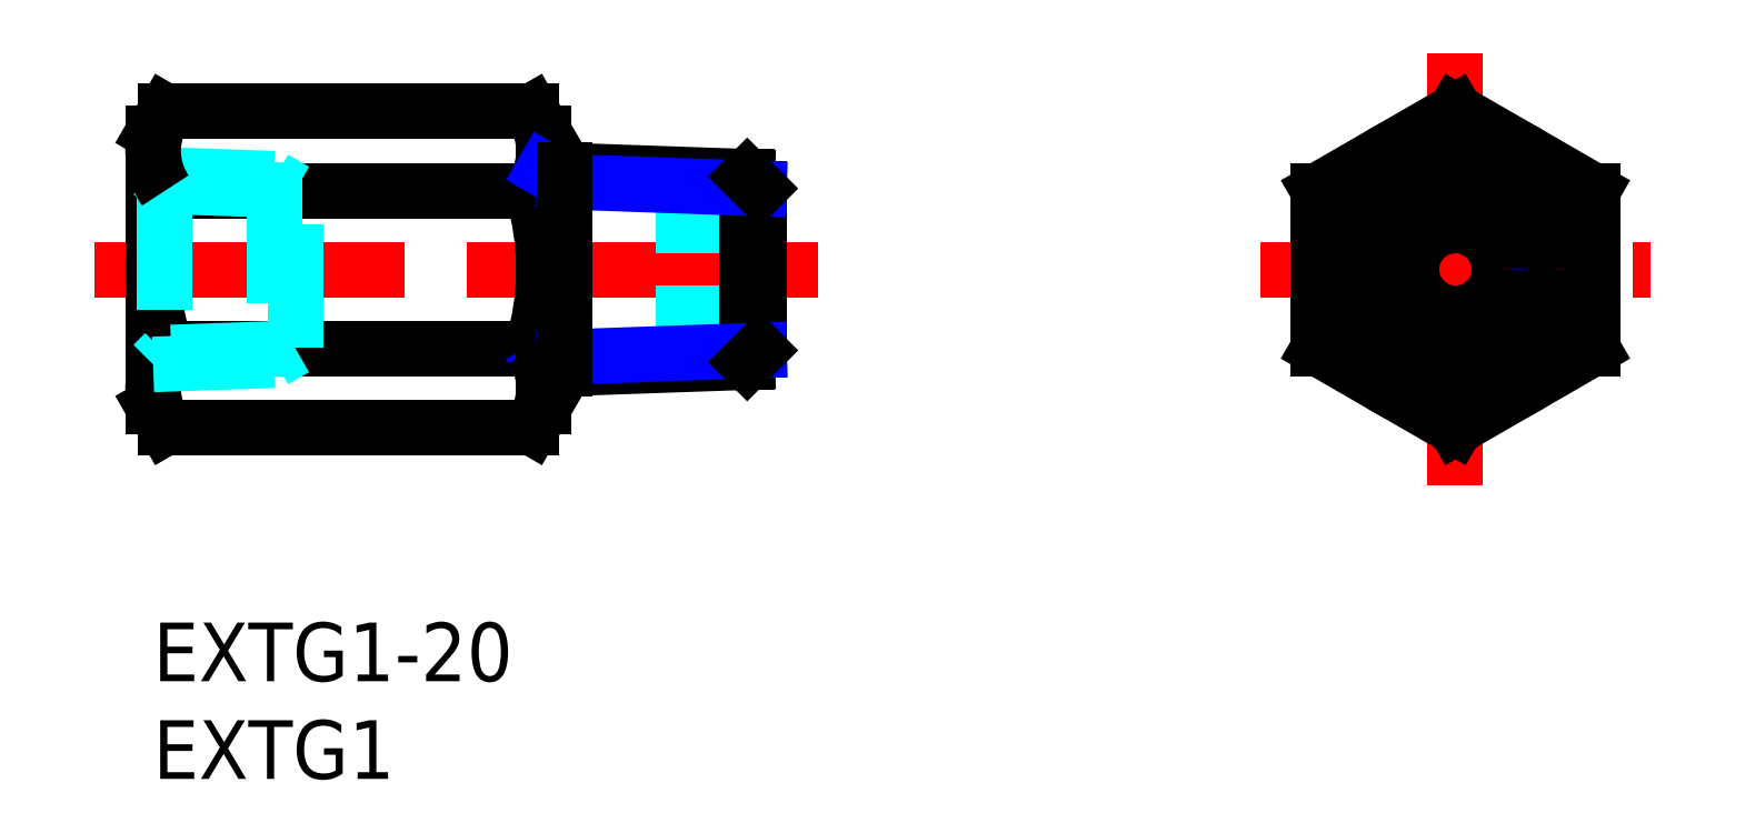
<metadata>
{"format":"dxf","ext":"dxf","renderer":"ezdxf+matplotlib","layout":"modelspace","background":"white","min_lineweight":24,"dpi":150}
</metadata>
<code>
0
SECTION
2
ENTITIES
0
INSERT
8
MSM_CONTINUOUS
2
*U3
10
0
20
0
30
0
0
INSERT
8
MSM_CONTINUOUS
2
*U4
10
0
20
0
30
0
0
LINE
8
MSM_CENTER
10
-3
20
18.08
30
0
11
34
21
18.08
31
0
0
LINE
8
MSM_CONTINUOUS
10
-6.6e-15
20
25.08
30
0
11
-6.6e-15
21
11.08
31
0
0
LINE
8
MSM_CENTER
10
66.64
20
29.17
30
0
11
66.64
21
7
31
0
0
LINE
8
MSM_CENTER
10
56.64
20
18.08
30
0
11
76.64
21
18.08
31
0
0
LINE
8
MSM_CONTINUOUS
10
59.64
20
14.04
30
0
11
66.64
21
10
31
0
0
LINE
8
MSM_CONTINUOUS
10
66.64
20
26.17
30
0
11
59.64
21
22.12
31
0
0
CIRCLE
8
MSM_CONTINUOUS
10
66.64
20
18.08
30
0
40
7
0
LINE
8
MSM_DASHED
10
25.7
20
15.83
30
0
11
31
21
15.83
31
0
0
LINE
8
MSM_DASHED
10
25.7
20
20.33
30
0
11
31
21
20.33
31
0
0
LINE
8
MSM_CONTINUOUS
10
20
20
25.08
30
0
11
20
21
11.08
31
0
0
LINE
8
MSM_CONTINUOUS
10
59.64
20
22.12
30
0
11
59.64
21
14.04
31
0
0
LINE
8
MSM_CONTINUOUS
10
73.64
20
22.12
30
0
11
66.64
21
26.17
31
0
0
LINE
8
MSM_CONTINUOUS
10
66.64
20
10
30
0
11
73.64
21
14.04
31
0
0
CIRCLE
8
MSM_NARROW
10
66.64
20
18.08
30
0
40
4.283
0
CIRCLE
8
MSM_CONTINUOUS
10
66.64
20
18.08
30
0
40
4.864
0
CIRCLE
8
MSM_CONTINUOUS
10
66.64
20
18.08
30
0
40
2.25
0
LINE
8
MSM_CONTINUOUS
10
73.64
20
14.04
30
0
11
73.64
21
22.12
31
0
0
LINE
8
MSM_CONTINUOUS
10
19.37
20
26.17
30
0
11
0.6252
21
26.17
31
0
0
LINE
8
MSM_CONTINUOUS
10
19.37
20
22.12
30
0
11
0.6252
21
22.12
31
0
0
LINE
8
MSM_CONTINUOUS
10
20
20
25.08
30
0
11
19.37
21
26.17
31
0
0
ARC
8
MSM_CONTINUOUS
10
16.42
20
24.15
30
0
40
3.578
50
325.6
51
25.62
0
LINE
8
MSM_CONTINUOUS
10
20
20
11.08
30
0
11
19.37
21
10
31
0
0
ARC
8
MSM_CONTINUOUS
10
6.625
20
18.08
30
0
40
13.37
50
342.4
51
17.59
0
ARC
8
MSM_CONTINUOUS
10
13.37
20
18.08
30
0
40
13.37
50
162.4
51
197.6
0
LINE
8
MSM_CONTINUOUS
10
-6.6e-15
20
25.08
30
0
11
0.6252
21
26.17
31
0
0
LINE
8
MSM_CONTINUOUS
10
-6.6e-15
20
11.08
30
0
11
0.6252
21
10
31
0
0
ARC
8
MSM_CONTINUOUS
10
3.578
20
12.02
30
0
40
3.578
50
145.6
51
205.6
0
LINE
8
MSM_CONTINUOUS
10
19.37
20
14.04
30
0
11
0.6252
21
14.04
31
0
0
LINE
8
MSM_CONTINUOUS
10
19.37
20
10
30
0
11
0.6252
21
10
31
0
0
LINE
8
MSM_NARROW
10
21.07
20
13.59
30
0
11
20
21
12.97
31
0
0
LINE
8
MSM_CONTINUOUS
10
30.4
20
13.34
30
0
11
20
21
12.97
31
0
0
LINE
8
MSM_CONTINUOUS
10
30.4
20
22.83
30
0
11
20
21
23.19
31
0
0
LINE
8
MSM_NARROW
10
21.07
20
22.57
30
0
11
20
21
23.19
31
0
0
LINE
8
MSM_CONTINUOUS
10
31
20
22.23
30
0
11
31
21
13.94
31
0
0
LINE
8
MSM_CONTINUOUS
10
30.4
20
22.83
30
0
11
30.4
21
13.34
31
0
0
LINE
8
MSM_NARROW
10
31
20
13.94
30
0
11
21.07
21
13.59
31
0
0
LINE
8
MSM_CONTINUOUS
10
30.4
20
13.34
30
0
11
31
21
13.94
31
0
0
LINE
8
MSM_NARROW
10
31
20
22.23
30
0
11
21.07
21
22.57
31
0
0
LINE
8
MSM_CONTINUOUS
10
30.4
20
22.83
30
0
11
31
21
22.23
31
0
0
LINE
8
MSM_DASHED
10
6.2
20
22.73
30
0
11
1.47e-14
21
22.95
31
0
0
LINE
8
MSM_DASHED
10
7.271
20
22.11
30
0
11
0.602
21
22.34
31
0
0
LINE
8
MSM_DASHED
10
7.271
20
14.05
30
0
11
0.602
21
13.82
31
0
0
LINE
8
MSM_DASHED
10
6.2
20
13.44
30
0
11
-2.79e-14
21
13.22
31
0
0
LINE
8
MSM_DASHED
10
7.271
20
14.05
30
0
11
6.2
21
13.44
31
0
0
LINE
8
MSM_DASHED
10
6.2
20
22.73
30
0
11
7.271
21
22.11
31
0
0
LINE
8
MSM_DASHED
10
0.602
20
22.34
30
0
11
0.602
21
13.82
31
0
0
LINE
8
MSM_DASHED
10
0.602
20
13.82
30
0
11
7.6e-15
21
13.22
31
0
0
LINE
8
MSM_DASHED
10
0.602
20
22.34
30
0
11
5e-16
21
22.95
31
0
0
LINE
8
MSM_DASHED
10
6.2
20
22.73
30
0
11
6.2
21
13.44
31
0
0
LINE
8
MSM_DASHED
10
7.271
20
14.05
30
0
11
7.271
21
22.11
31
0
0
ARC
8
MSM_CONTINUOUS
10
16.42
20
12.02
30
0
40
3.578
50
334.4
51
34.38
0
ARC
8
MSM_CONTINUOUS
10
3.578
20
24.15
30
0
40
3.578
50
154.4
51
214.4
0
LINE
8
MSM_CONTINUOUS
10
21.07
20
13.01
30
0
11
21.07
21
23.15
31
0
0
ENDSEC
0
EOF

</code>
